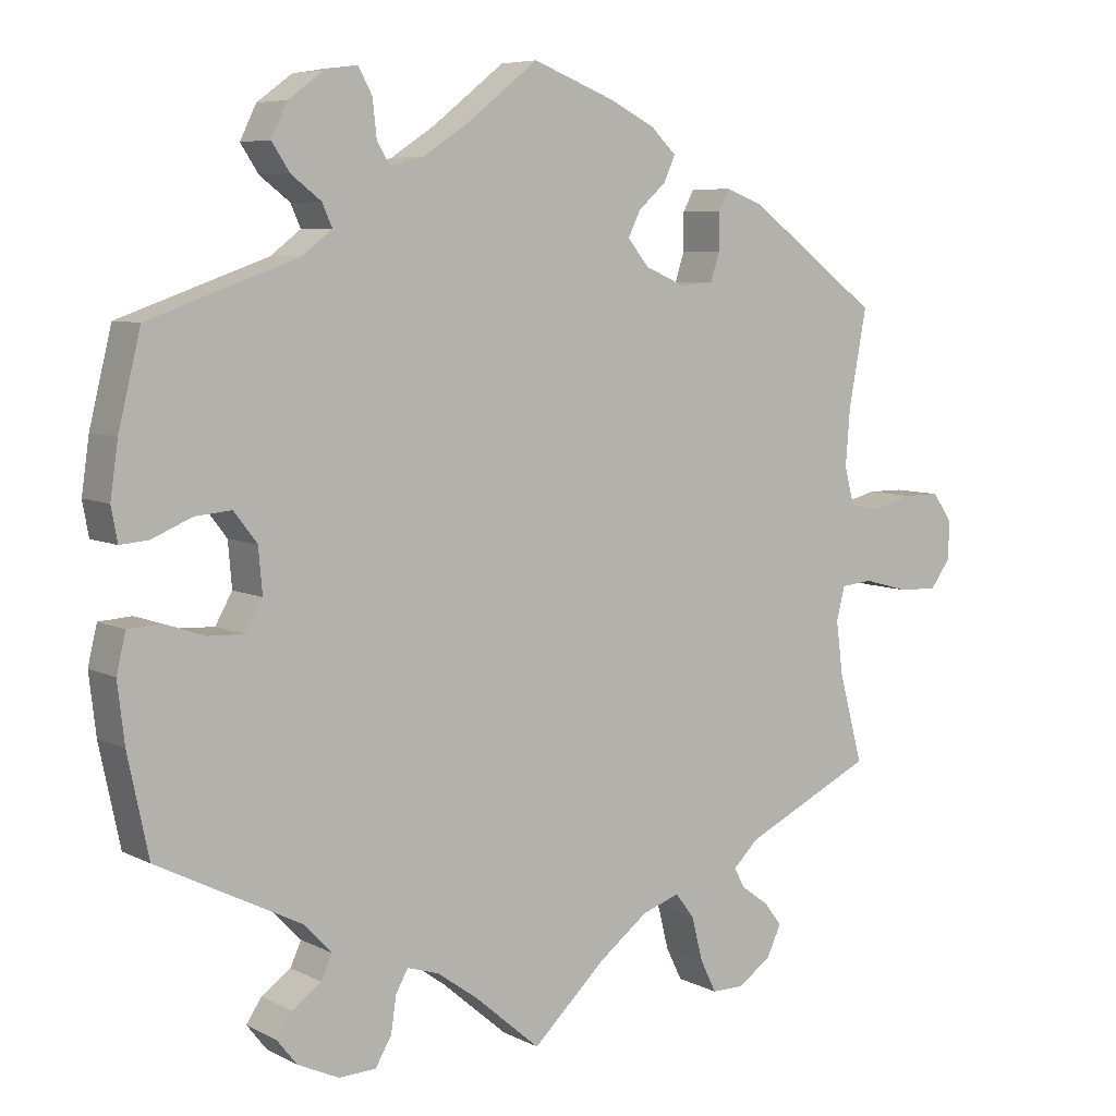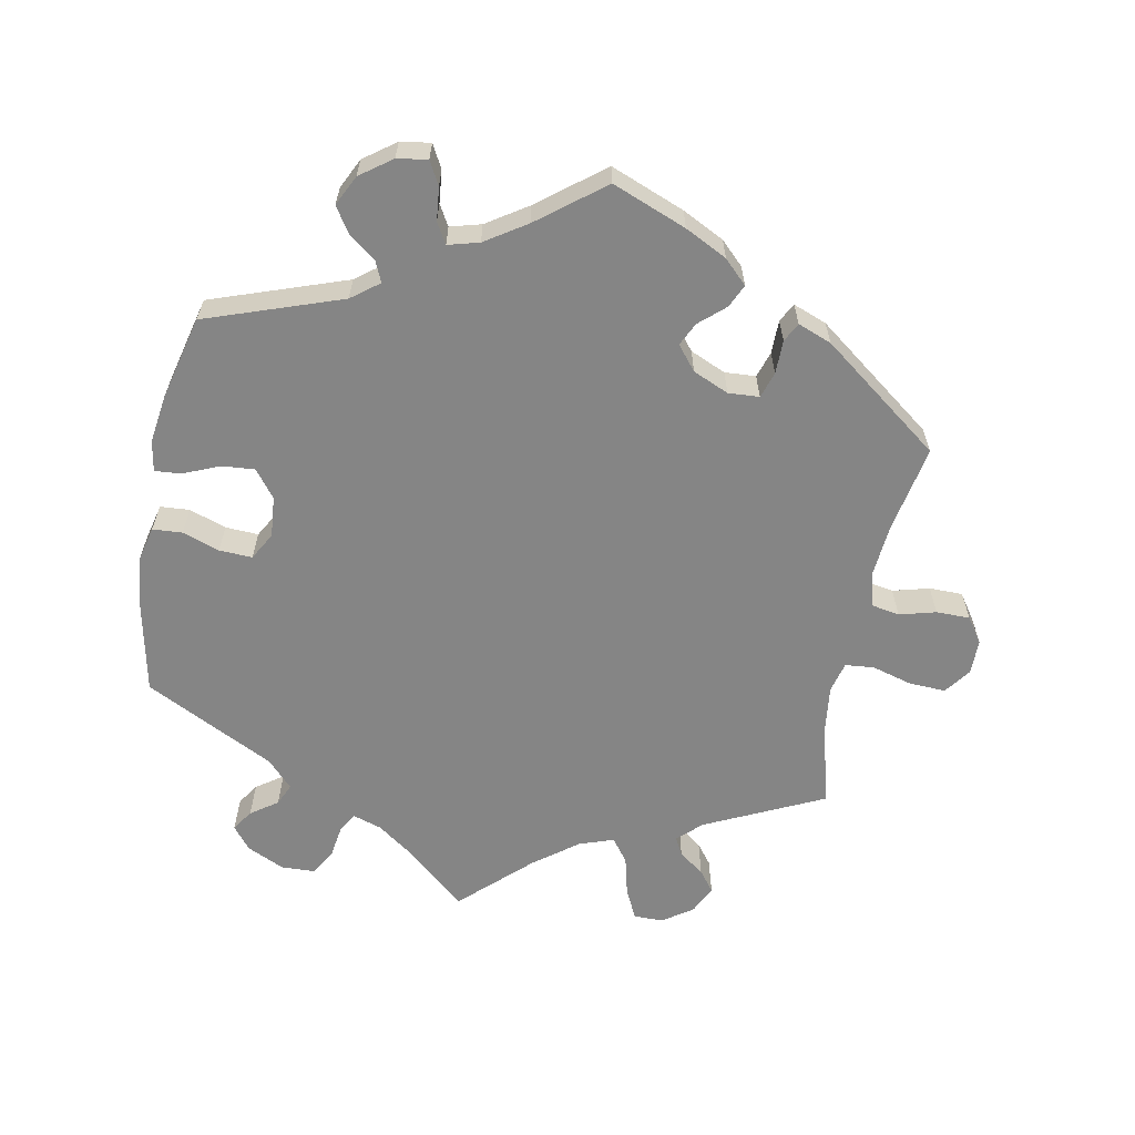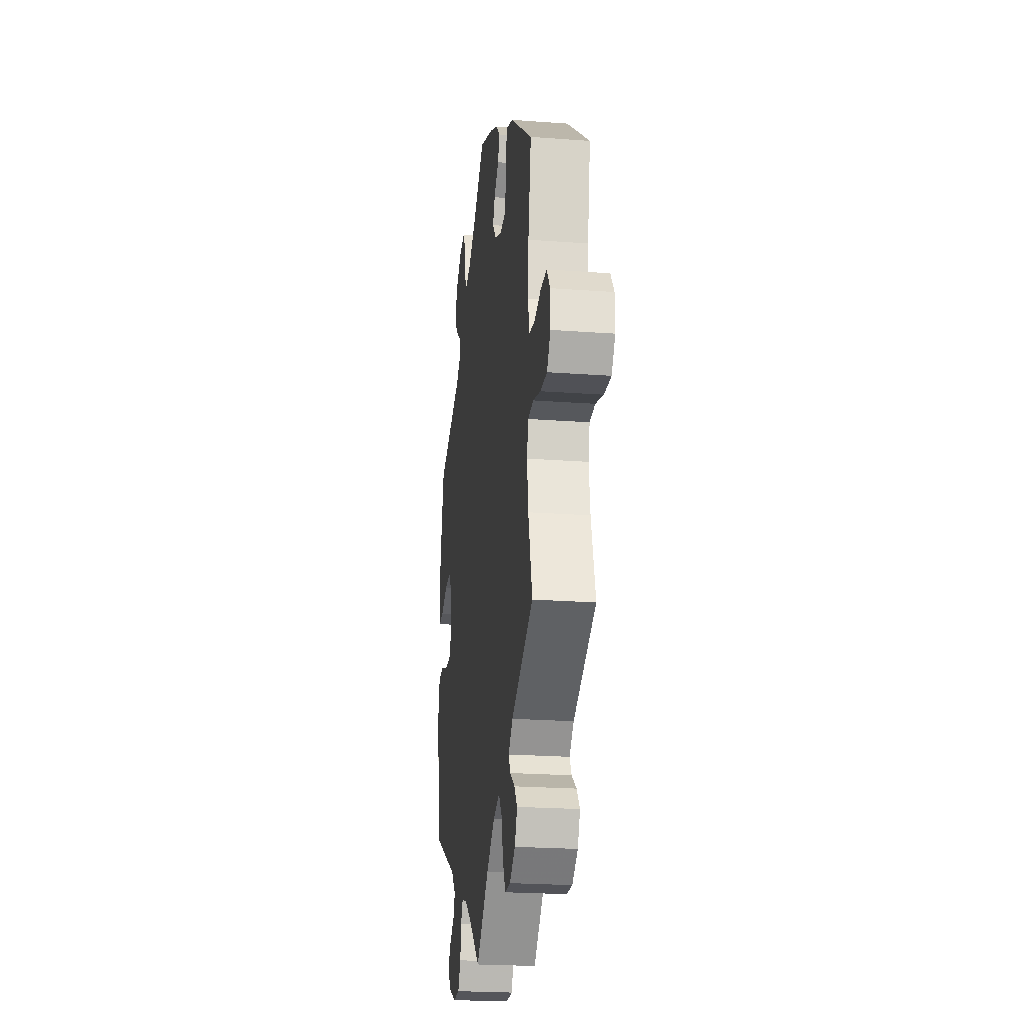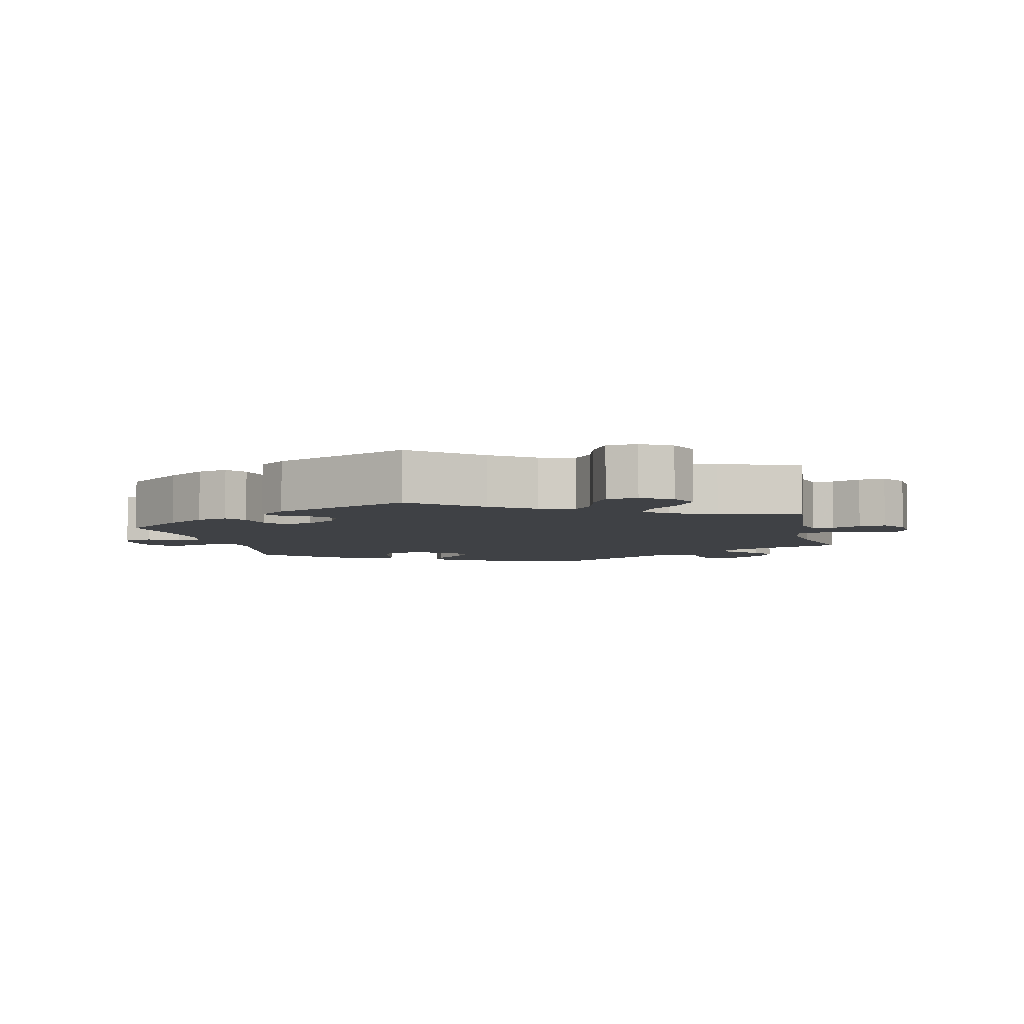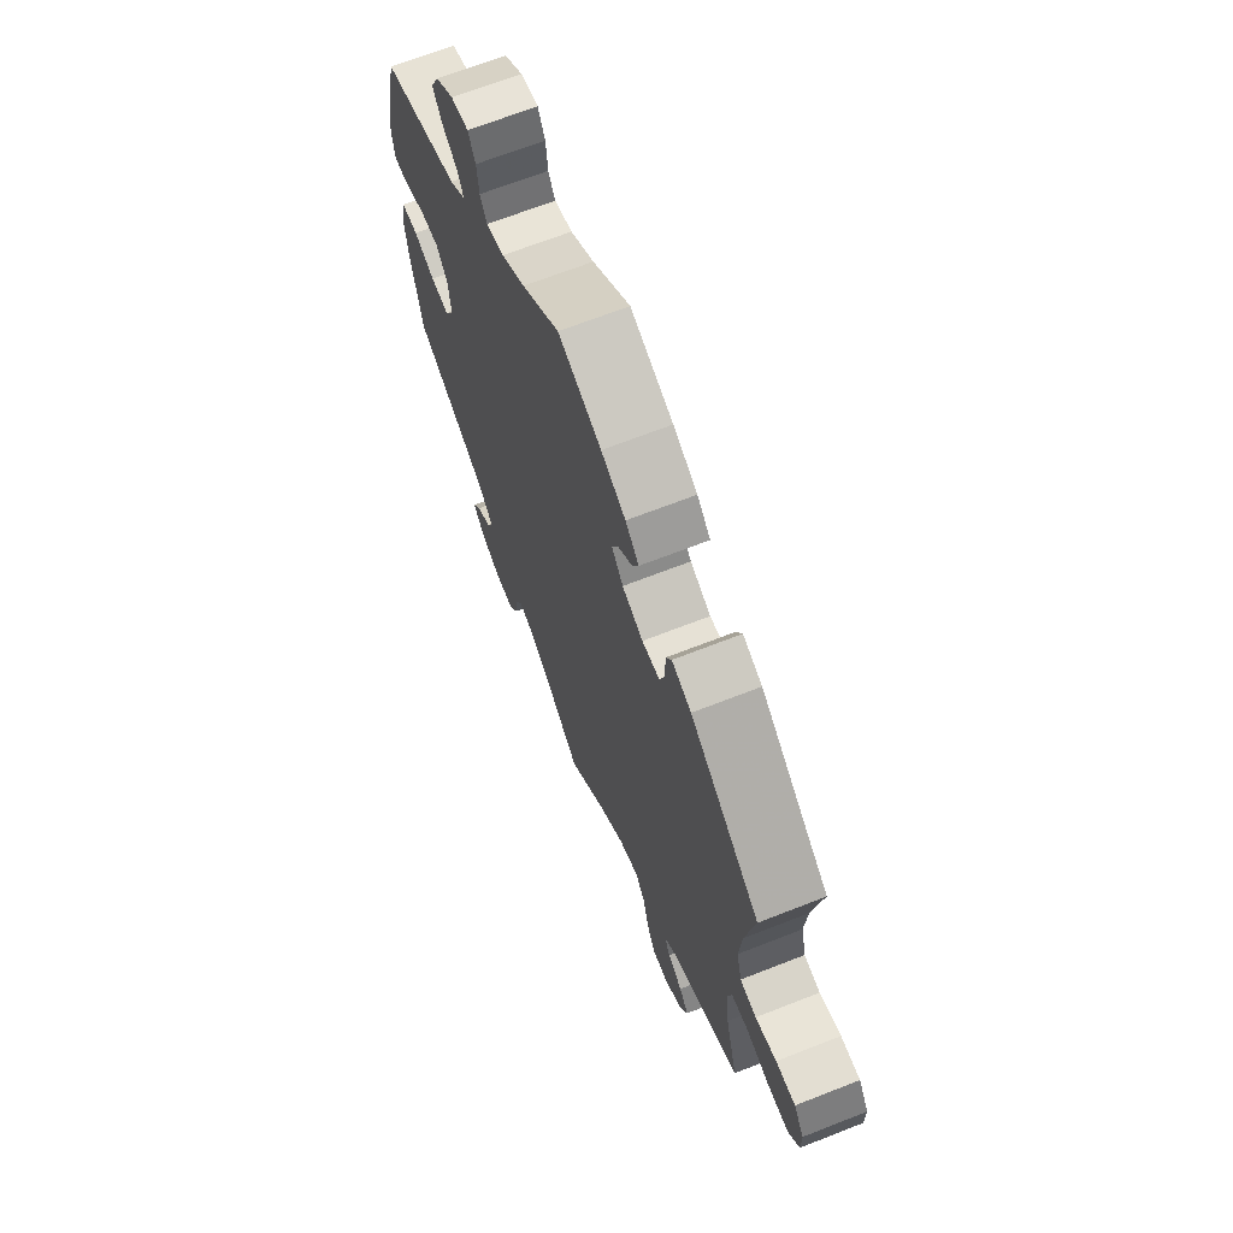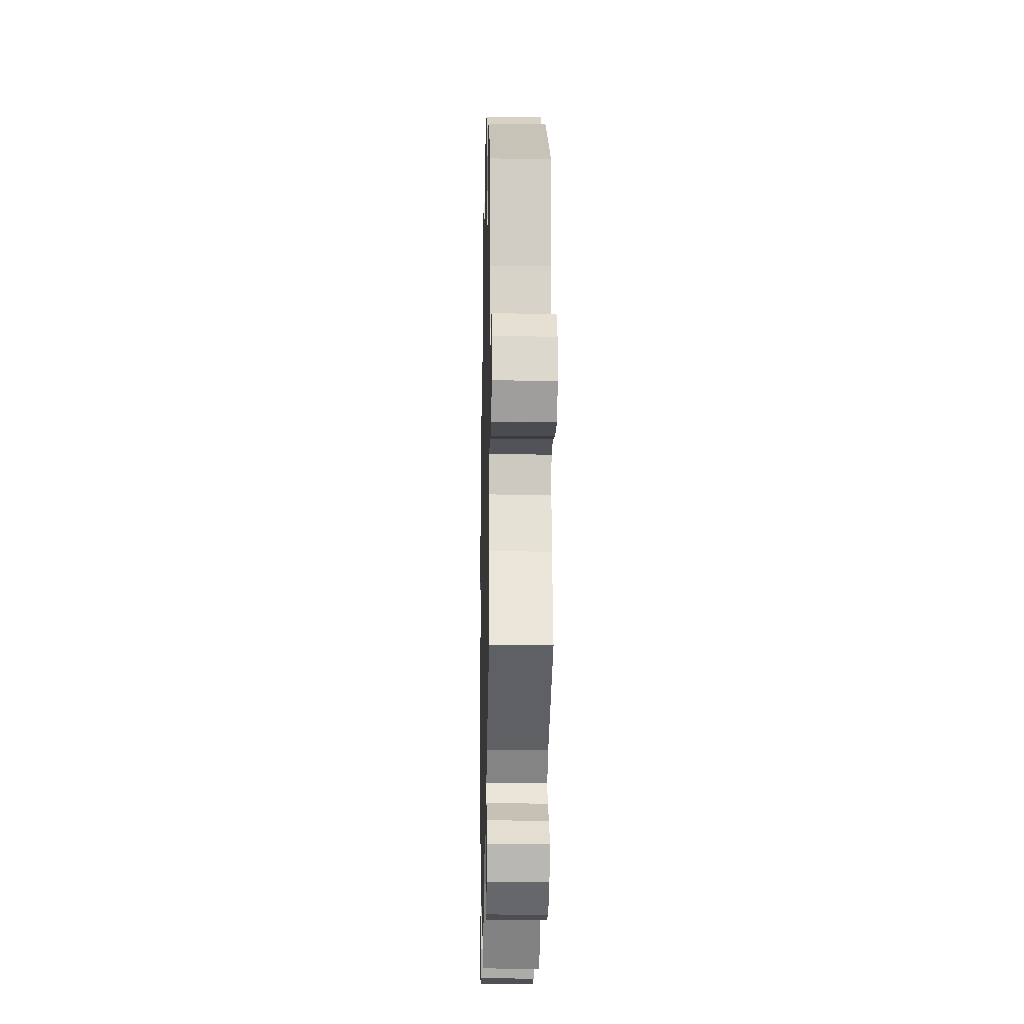
<metadata>
{"format":"obj","ext":"obj","renderer":"f3d","projection":"perspective","resolution":1024,"background":"white","views":[{"elev":6.7,"azim":-34.9,"up":"+Z"},{"elev":-61.8,"azim":-11.1,"up":"+Y"},{"elev":-22.6,"azim":82.7,"up":"+Z"},{"elev":-5.3,"azim":72.9,"up":"+Y"},{"elev":67.5,"azim":68.5,"up":"+Z"},{"elev":-17.1,"azim":88.7,"up":"+Z"}]}
</metadata>
<code>
v -0.528 0.07 -0.16
v -0.537 0.07 -0.083
v -0.525 0.07 -0.033
v -0.483 0.07 -0.03
v -0.43 0.07 -0.048
v -0.383 0.07 -0.05
v -0.361 0.07 -0.011
v -0.366 0.07 0.047
v -0.396 0.07 0.086
v -0.443 0.07 0.082
v -0.495 0.07 0.06
v -0.532 0.07 0.057
v -0.54 0.07 0.101
v -0.53 0.07 0.171
v -0.501 0.07 0.289
v -0.308 0.07 0.357
v -0.269 0.07 0.387
v -0.282 0.07 0.416
v -0.321 0.07 0.446
v -0.344 0.07 0.481
v -0.323 0.07 0.524
v -0.278 0.07 0.557
v -0.235 0.07 0.564
v -0.217 0.07 0.531
v -0.212 0.07 0.484
v -0.195 0.07 0.455
v -0.151 0.07 0.467
v -0.093 0.07 0.505
v 0 0.07 0.578
v 0.106 0.07 0.537
v 0.166 0.07 0.507
v 0.199 0.07 0.475
v 0.184 0.07 0.442
v 0.148 0.07 0.41
v 0.132 0.07 0.377
v 0.16 0.07 0.343
v 0.211 0.07 0.321
v 0.255 0.07 0.324
v 0.267 0.07 0.361
v 0.267 0.07 0.409
v 0.281 0.07 0.436
v 0.329 0.07 0.418
v 0.501 0.07 0.29
v 0.478 0.07 0.166
v 0.472 0.07 0.092
v 0.485 0.07 0.042
v 0.525 0.07 0.035
v 0.577 0.07 0.049
v 0.625 0.07 0.049
v 0.65 0.07 0.013
v 0.65 0.07 -0.037
v 0.623 0.07 -0.074
v 0.571 0.07 -0.072
v 0.513 0.07 -0.056
v 0.472 0.07 -0.06
v 0.461 0.07 -0.104
v 0.47 0.07 -0.173
v 0.501 0.07 -0.288
v 0.332 0.07 -0.369
v 0.299 0.07 -0.401
v 0.313 0.07 -0.427
v 0.349 0.07 -0.453
v 0.372 0.07 -0.483
v 0.353 0.07 -0.523
v 0.31 0.07 -0.553
v 0.268 0.07 -0.553
v 0.247 0.07 -0.51
v 0.233 0.07 -0.454
v 0.208 0.07 -0.421
v 0.159 0.07 -0.438
v 0.096 0.07 -0.486
v 0 0.07 -0.577
v -0.085 0.07 -0.504
v -0.138 0.07 -0.466
v -0.179 0.07 -0.453
v -0.195 0.07 -0.481
v -0.202 0.07 -0.528
v -0.223 0.07 -0.564
v -0.271 0.07 -0.566
v -0.325 0.07 -0.541
v -0.351 0.07 -0.508
v -0.331 0.07 -0.478
v -0.293 0.07 -0.451
v -0.279 0.07 -0.42
v -0.315 0.07 -0.382
v -0.501 0.07 -0.288
v -0.528 0 -0.16
v -0.537 0 -0.083
v -0.525 0 -0.033
v -0.483 0 -0.03
v -0.43 0 -0.048
v -0.383 0 -0.05
v -0.361 0 -0.011
v -0.366 0 0.047
v -0.396 0 0.086
v -0.443 0 0.082
v -0.495 0 0.06
v -0.532 0 0.057
v -0.54 0 0.101
v -0.53 0 0.171
v -0.501 0 0.289
v -0.308 0 0.357
v -0.269 0 0.387
v -0.282 0 0.416
v -0.321 0 0.446
v -0.344 0 0.481
v -0.323 0 0.524
v -0.278 0 0.557
v -0.235 0 0.564
v -0.217 0 0.531
v -0.212 0 0.484
v -0.195 0 0.455
v -0.151 0 0.467
v -0.093 0 0.505
v 0 0 0.578
v 0.106 0 0.537
v 0.166 0 0.507
v 0.199 0 0.475
v 0.184 0 0.442
v 0.148 0 0.41
v 0.132 0 0.377
v 0.16 0 0.343
v 0.211 0 0.321
v 0.255 0 0.324
v 0.267 0 0.361
v 0.267 0 0.409
v 0.281 0 0.436
v 0.329 0 0.418
v 0.501 0 0.29
v 0.478 0 0.166
v 0.472 0 0.092
v 0.485 0 0.042
v 0.525 0 0.035
v 0.577 0 0.049
v 0.625 0 0.049
v 0.65 0 0.013
v 0.65 0 -0.037
v 0.623 0 -0.074
v 0.571 0 -0.072
v 0.513 0 -0.056
v 0.472 0 -0.06
v 0.461 0 -0.104
v 0.47 0 -0.173
v 0.501 0 -0.288
v 0.332 0 -0.369
v 0.299 0 -0.401
v 0.313 0 -0.427
v 0.349 0 -0.453
v 0.372 0 -0.483
v 0.353 0 -0.523
v 0.31 0 -0.553
v 0.268 0 -0.553
v 0.247 0 -0.51
v 0.233 0 -0.454
v 0.208 0 -0.421
v 0.159 0 -0.438
v 0.096 0 -0.486
v 0 0 -0.577
v -0.085 0 -0.504
v -0.138 0 -0.466
v -0.179 0 -0.453
v -0.195 0 -0.481
v -0.202 0 -0.528
v -0.223 0 -0.564
v -0.271 0 -0.566
v -0.325 0 -0.541
v -0.351 0 -0.508
v -0.331 0 -0.478
v -0.293 0 -0.451
v -0.279 0 -0.42
v -0.315 0 -0.382
v -0.501 0 -0.288
f 85 86 1 2
f 84 85 2 3
f 80 81 82 83
f 80 83 84
f 79 80 84
f 76 77 78 79
f 75 76 79 84
f 74 75 84 3
f 71 72 73
f 70 71 73 74
f 69 70 74 3
f 65 66 67 68
f 65 68 69
f 64 65 69
f 61 62 63 64
f 60 61 64 69
f 59 60 69 3
f 57 58 59
f 56 57 59
f 55 56 59
f 51 52 53 54
f 51 54 55
f 50 51 55
f 47 48 49 50
f 46 47 50 55
f 45 46 55 59
f 41 42 43 44
f 39 40 41 44
f 38 39 44 45
f 37 38 45 59
f 31 32 33 34
f 31 34 35
f 28 29 30 31
f 27 28 31 35
f 26 27 35 36
f 22 23 24 25
f 22 25 26
f 21 22 26
f 18 19 20 21
f 17 18 21 26
f 13 14 15 16
f 13 16 17
f 10 11 12 13
f 9 10 13 17
f 8 9 17 26
f 59 3 4 5
f 59 5 6
f 37 59 6 7
f 26 36 37
f 7 8 26 37
f 88 87 172 171
f 89 88 171 170
f 169 168 167 166
f 170 169 166
f 170 166 165
f 165 164 163 162
f 170 165 162 161
f 89 170 161 160
f 159 158 157
f 160 159 157 156
f 89 160 156 155
f 154 153 152 151
f 155 154 151
f 155 151 150
f 150 149 148 147
f 155 150 147 146
f 89 155 146 145
f 145 144 143
f 145 143 142
f 145 142 141
f 140 139 138 137
f 141 140 137
f 141 137 136
f 136 135 134 133
f 141 136 133 132
f 145 141 132 131
f 130 129 128 127
f 130 127 126 125
f 131 130 125 124
f 145 131 124 123
f 120 119 118 117
f 121 120 117
f 117 116 115 114
f 121 117 114 113
f 122 121 113 112
f 111 110 109 108
f 112 111 108
f 112 108 107
f 107 106 105 104
f 112 107 104 103
f 102 101 100 99
f 103 102 99
f 99 98 97 96
f 103 99 96 95
f 112 103 95 94
f 91 90 89 145
f 92 91 145
f 93 92 145 123
f 123 122 112
f 123 112 94 93
f 1 87 88 2
f 2 88 89 3
f 3 89 90 4
f 4 90 91 5
f 5 91 92 6
f 6 92 93 7
f 7 93 94 8
f 8 94 95 9
f 9 95 96 10
f 10 96 97 11
f 11 97 98 12
f 12 98 99 13
f 13 99 100 14
f 14 100 101 15
f 15 101 102 16
f 16 102 103 17
f 17 103 104 18
f 18 104 105 19
f 19 105 106 20
f 20 106 107 21
f 21 107 108 22
f 22 108 109 23
f 23 109 110 24
f 24 110 111 25
f 25 111 112 26
f 26 112 113 27
f 27 113 114 28
f 28 114 115 29
f 29 115 116 30
f 30 116 117 31
f 31 117 118 32
f 32 118 119 33
f 33 119 120 34
f 34 120 121 35
f 35 121 122 36
f 36 122 123 37
f 37 123 124 38
f 38 124 125 39
f 39 125 126 40
f 40 126 127 41
f 41 127 128 42
f 42 128 129 43
f 43 129 130 44
f 44 130 131 45
f 45 131 132 46
f 46 132 133 47
f 47 133 134 48
f 48 134 135 49
f 49 135 136 50
f 50 136 137 51
f 51 137 138 52
f 52 138 139 53
f 53 139 140 54
f 54 140 141 55
f 55 141 142 56
f 56 142 143 57
f 57 143 144 58
f 58 144 145 59
f 59 145 146 60
f 60 146 147 61
f 61 147 148 62
f 62 148 149 63
f 63 149 150 64
f 64 150 151 65
f 65 151 152 66
f 66 152 153 67
f 67 153 154 68
f 68 154 155 69
f 69 155 156 70
f 70 156 157 71
f 71 157 158 72
f 72 158 159 73
f 73 159 160 74
f 74 160 161 75
f 75 161 162 76
f 76 162 163 77
f 77 163 164 78
f 78 164 165 79
f 79 165 166 80
f 80 166 167 81
f 81 167 168 82
f 82 168 169 83
f 83 169 170 84
f 84 170 171 85
f 85 171 172 86
f 86 172 87 1

</code>
